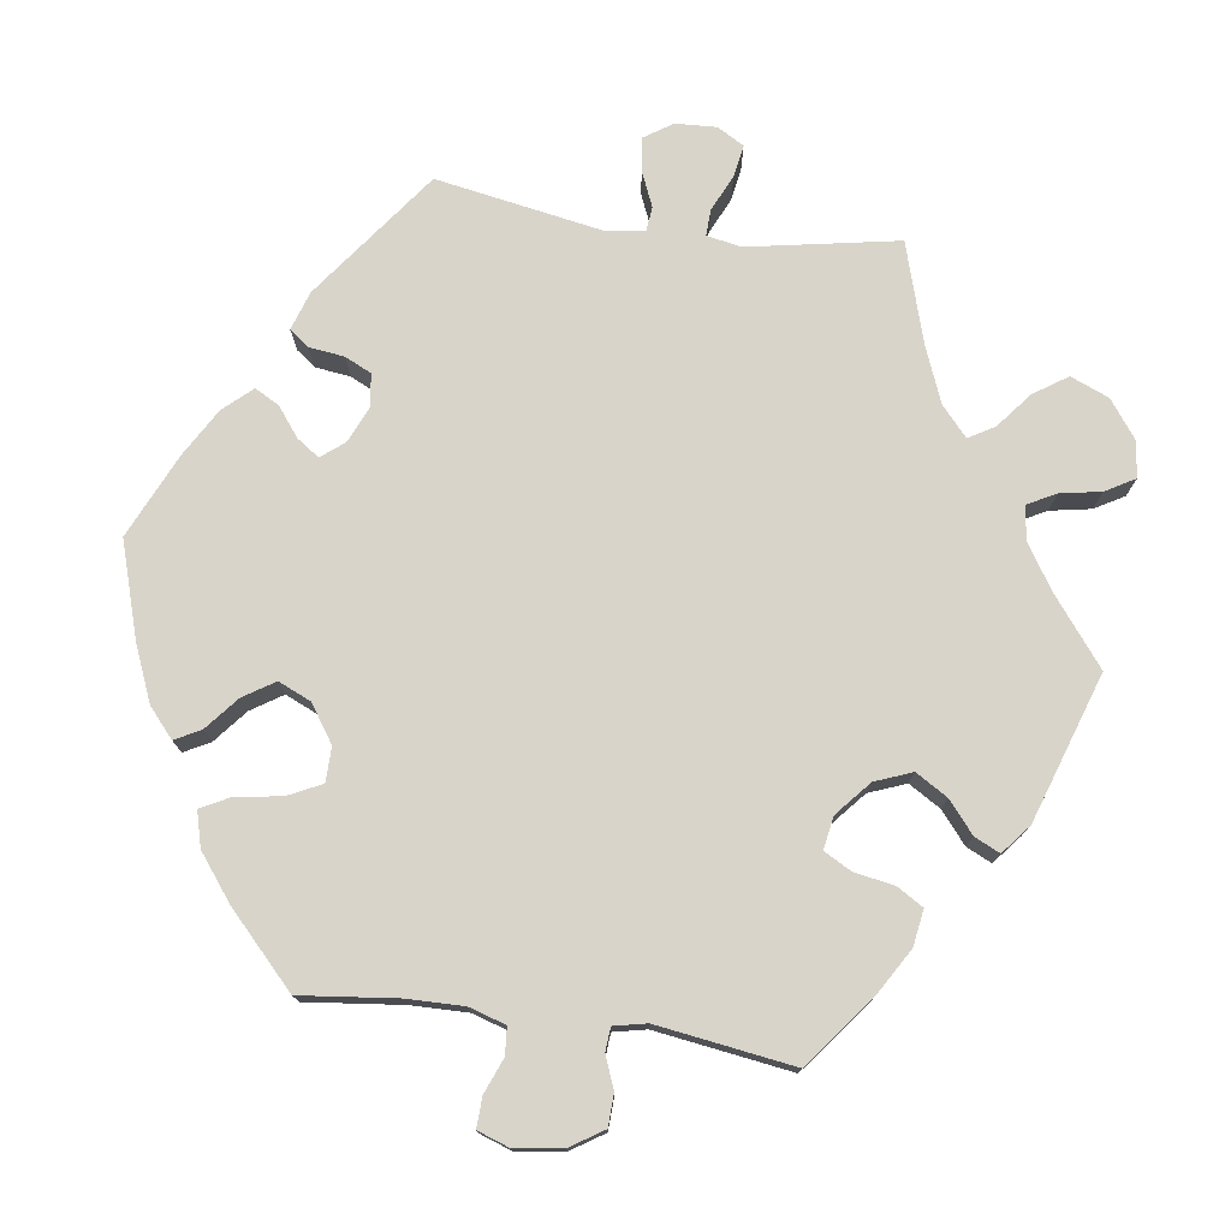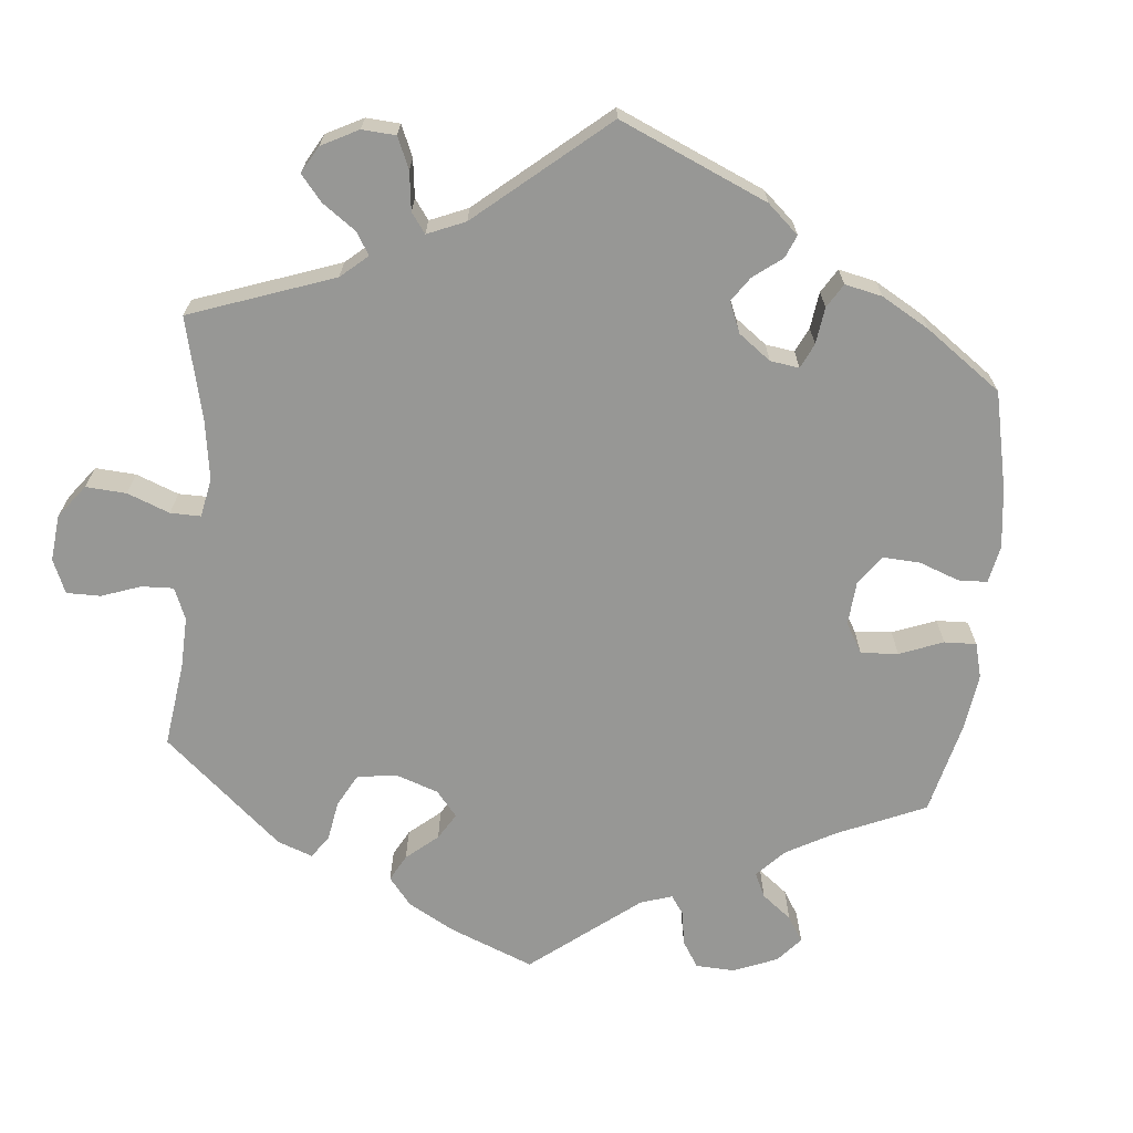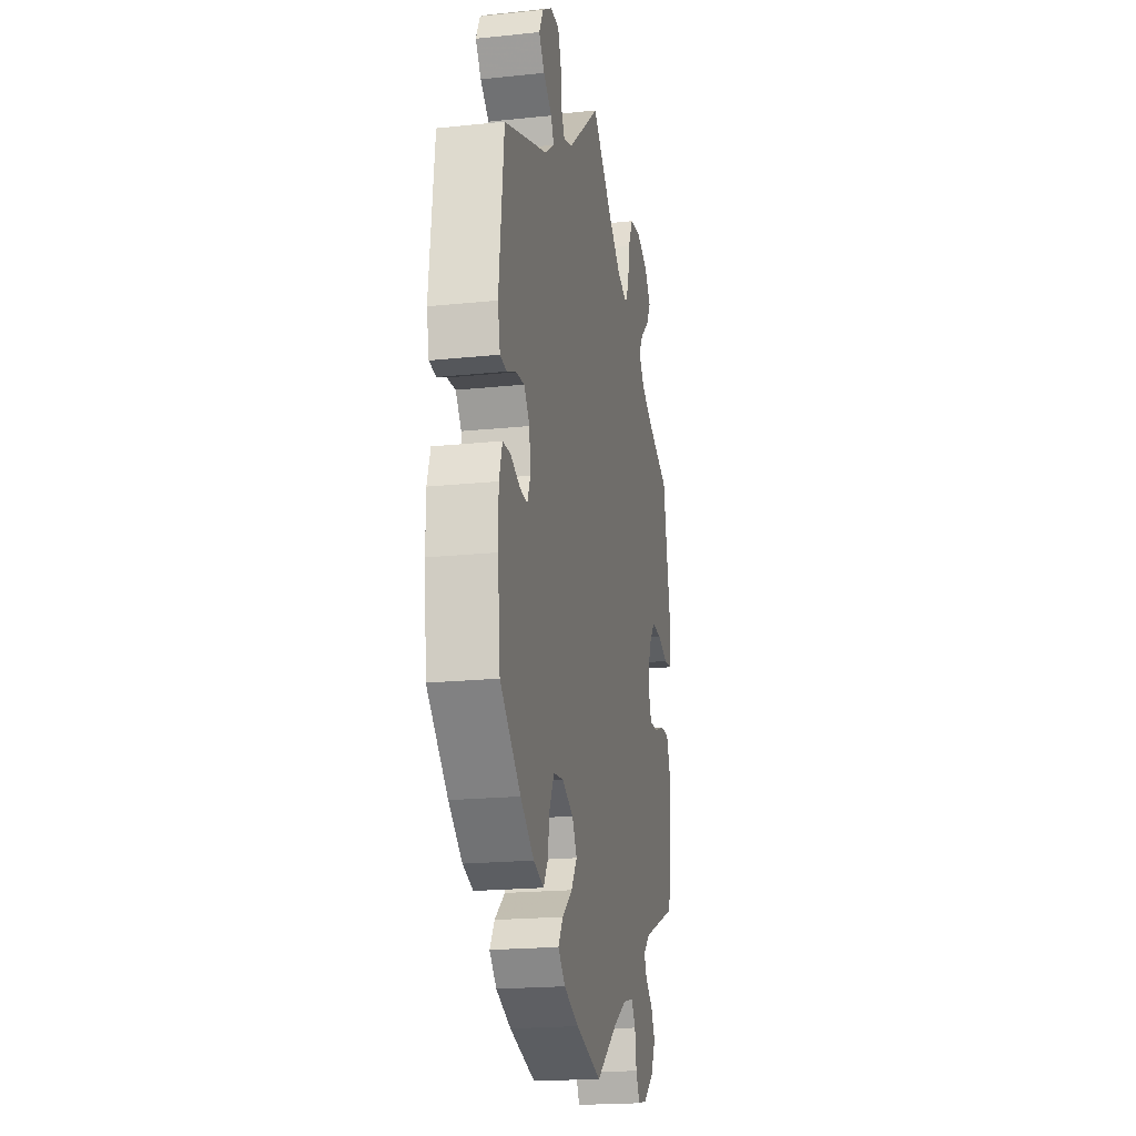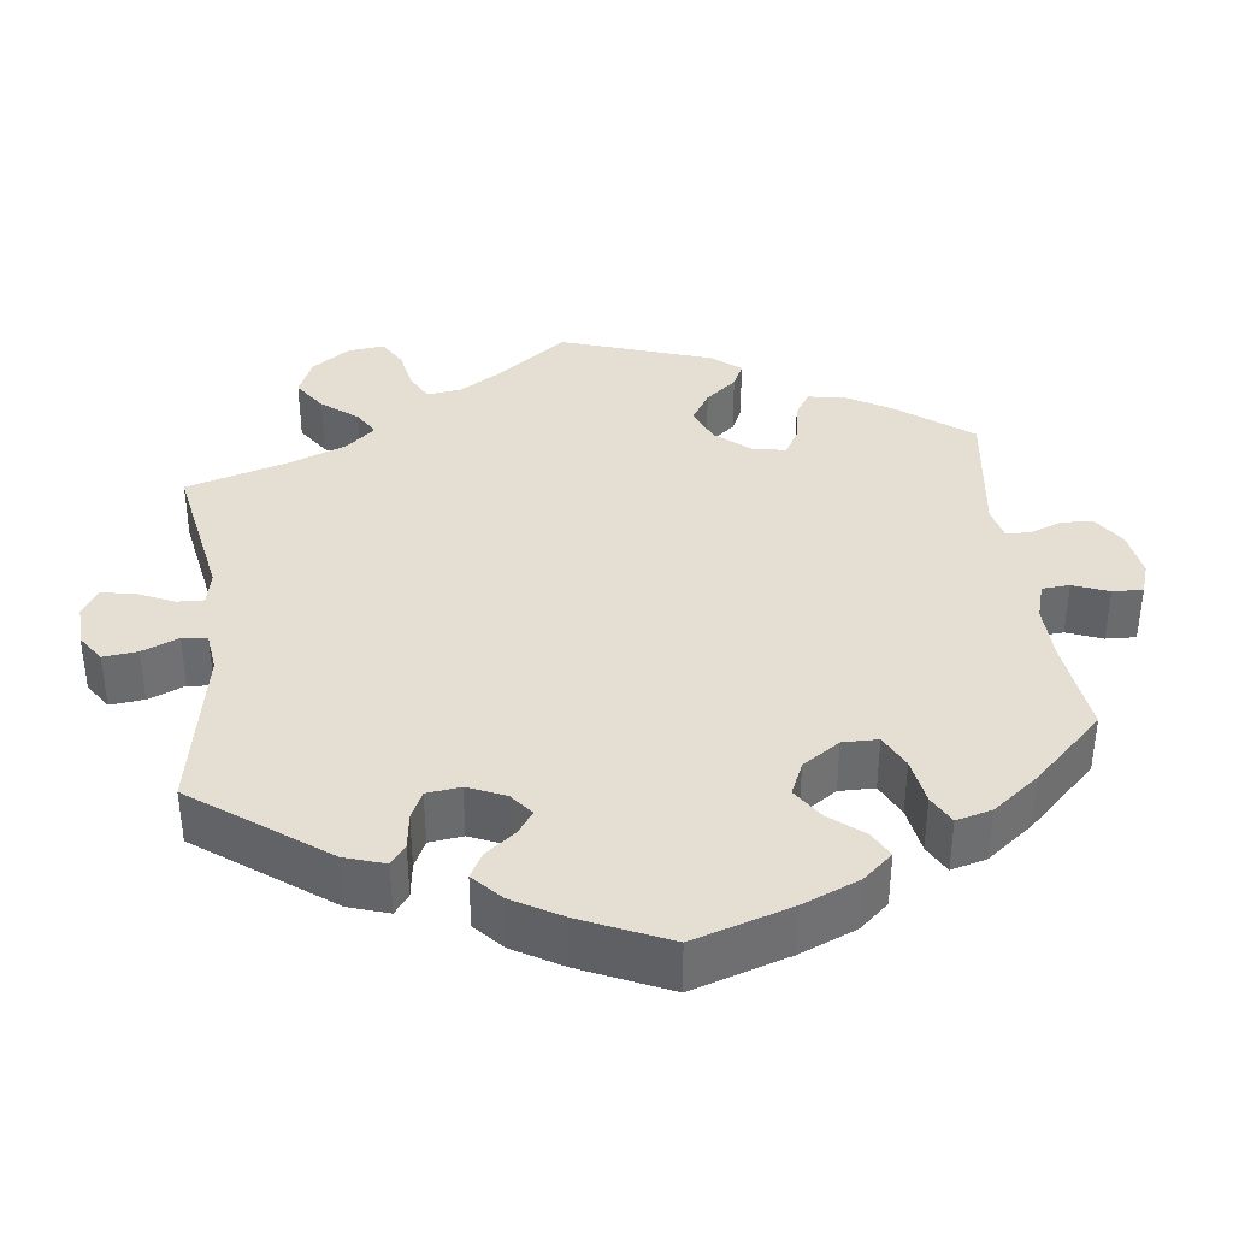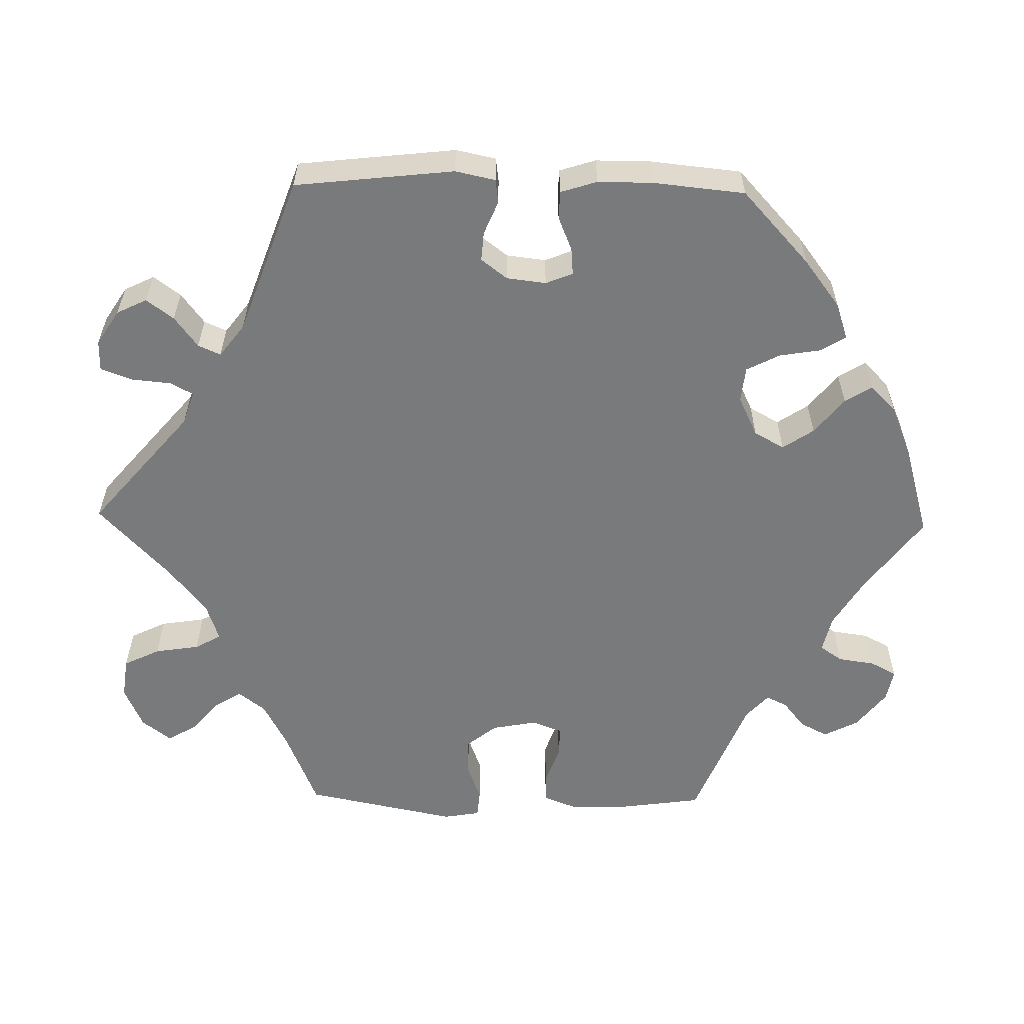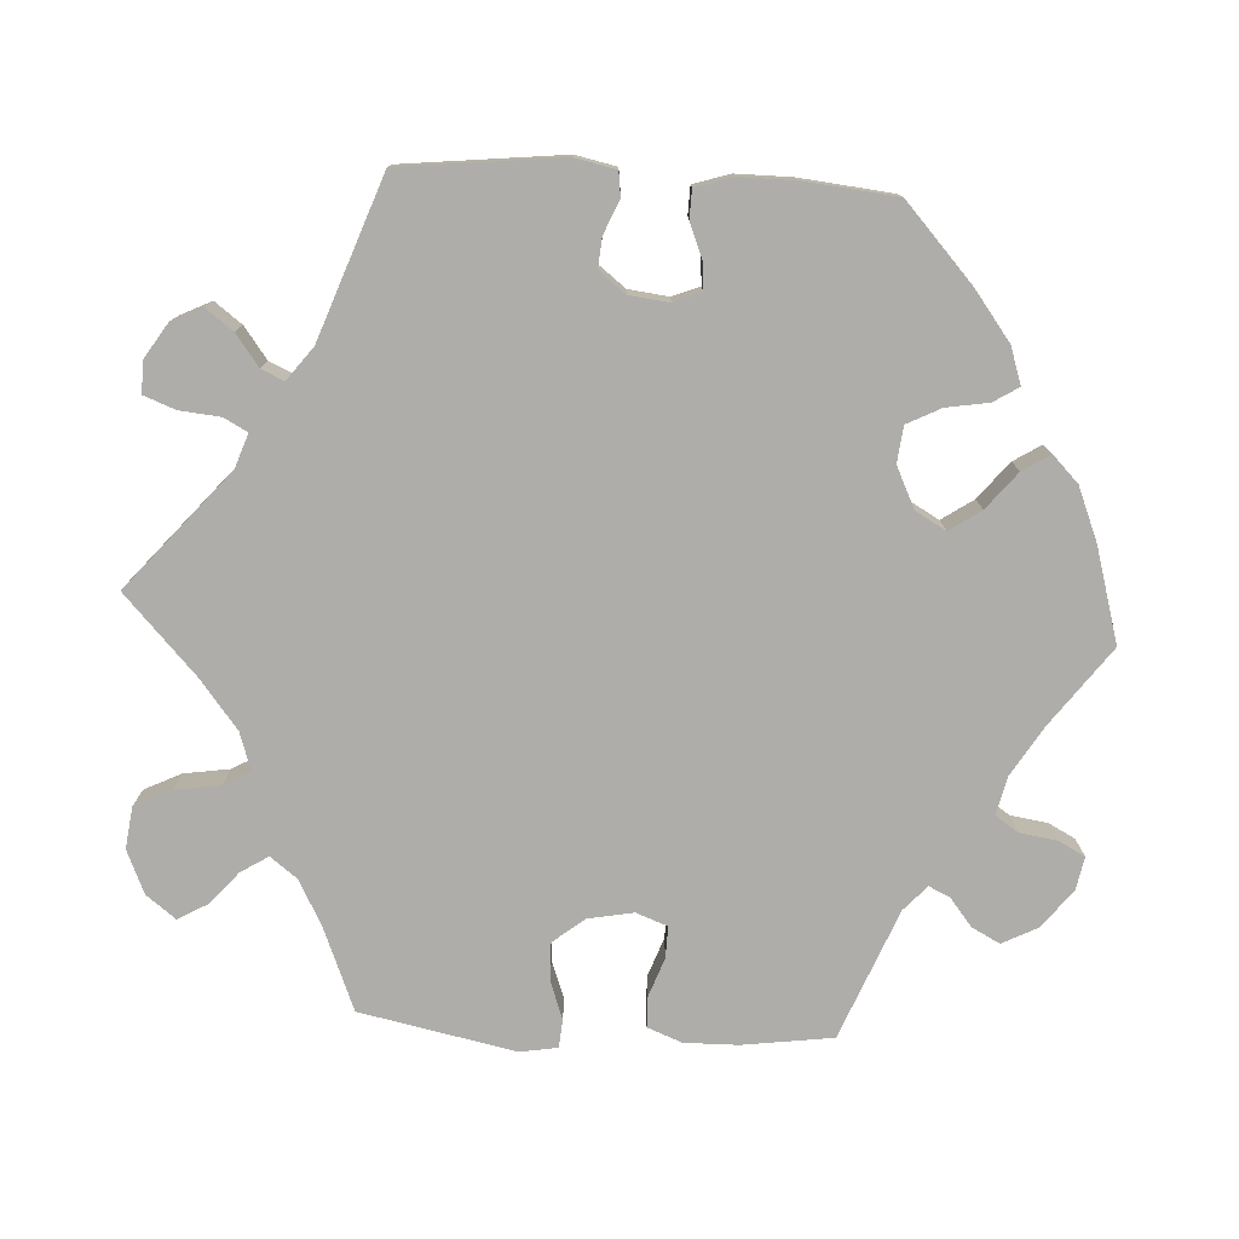
<metadata>
{"format":"obj","ext":"obj","renderer":"f3d","projection":"perspective","resolution":1024,"background":"white","views":[{"elev":75.4,"azim":-141.9,"up":"+Y"},{"elev":-68.1,"azim":54.5,"up":"+Y"},{"elev":-19.7,"azim":101.0,"up":"+Z"},{"elev":37.1,"azim":113.1,"up":"+Y"},{"elev":-58.0,"azim":88.9,"up":"+Y"},{"elev":-77.3,"azim":86.7,"up":"+Y"}]}
</metadata>
<code>
v 0.523 0.07 0.083
v 0.512 0.07 0.031
v 0.481 0.07 0.027
v 0.438 0.07 0.045
v 0.4 0.07 0.048
v 0.374 0.07 0.014
v 0.368 0.07 -0.037
v 0.382 0.07 -0.072
v 0.417 0.07 -0.069
v 0.461 0.07 -0.051
v 0.497 0.07 -0.052
v 0.512 0.07 -0.099
v 0.512 0.07 -0.17
v 0.5 0.07 -0.289
v 0.405 0.07 -0.376
v 0.343 0.07 -0.423
v 0.296 0.07 -0.439
v 0.276 0.07 -0.407
v 0.267 0.07 -0.353
v 0.245 0.07 -0.31
v 0.199 0.07 -0.305
v 0.147 0.07 -0.33
v 0.125 0.07 -0.369
v 0.152 0.07 -0.409
v 0.199 0.07 -0.447
v 0.221 0.07 -0.482
v 0.188 0.07 -0.515
v 0.12 0.07 -0.543
v 0 0.07 -0.578
v -0.1 0.07 -0.504
v -0.163 0.07 -0.466
v -0.211 0.07 -0.455
v -0.231 0.07 -0.484
v -0.238 0.07 -0.532
v -0.256 0.07 -0.566
v -0.298 0.07 -0.558
v -0.347 0.07 -0.52
v -0.37 0.07 -0.475
v -0.351 0.07 -0.439
v -0.316 0.07 -0.411
v -0.303 0.07 -0.384
v -0.335 0.07 -0.355
v -0.5 0.07 -0.289
v -0.516 0.07 -0.174
v -0.517 0.07 -0.105
v -0.5 0.07 -0.061
v -0.461 0.07 -0.06
v -0.411 0.07 -0.078
v -0.371 0.07 -0.079
v -0.356 0.07 -0.039
v -0.367 0.07 0.019
v -0.399 0.07 0.059
v -0.447 0.07 0.058
v -0.496 0.07 0.04
v -0.532 0.07 0.043
v -0.54 0.07 0.091
v -0.5 0.07 0.289
v -0.397 0.07 0.331
v -0.338 0.07 0.362
v -0.311 0.07 0.397
v -0.333 0.07 0.432
v -0.374 0.07 0.467
v -0.396 0.07 0.505
v -0.367 0.07 0.543
v -0.312 0.07 0.567
v -0.259 0.07 0.56
v -0.236 0.07 0.513
v -0.227 0.07 0.455
v -0.208 0.07 0.421
v -0.16 0.07 0.437
v -0.099 0.07 0.485
v 0 0.07 0.578
v 0.15 0.07 0.45
v 0.193 0.07 0.435
v 0.209 0.07 0.465
v 0.214 0.07 0.517
v 0.229 0.07 0.557
v 0.269 0.07 0.557
v 0.314 0.07 0.528
v 0.333 0.07 0.489
v 0.307 0.07 0.454
v 0.267 0.07 0.424
v 0.254 0.07 0.395
v 0.296 0.07 0.363
v 0.5 0.07 0.289
v 0.523 0 0.083
v 0.512 0 0.031
v 0.481 0 0.027
v 0.438 0 0.045
v 0.4 0 0.048
v 0.374 0 0.014
v 0.368 0 -0.037
v 0.382 0 -0.072
v 0.417 0 -0.069
v 0.461 0 -0.051
v 0.497 0 -0.052
v 0.512 0 -0.099
v 0.512 0 -0.17
v 0.5 0 -0.289
v 0.405 0 -0.376
v 0.343 0 -0.423
v 0.296 0 -0.439
v 0.276 0 -0.407
v 0.267 0 -0.353
v 0.245 0 -0.31
v 0.199 0 -0.305
v 0.147 0 -0.33
v 0.125 0 -0.369
v 0.152 0 -0.409
v 0.199 0 -0.447
v 0.221 0 -0.482
v 0.188 0 -0.515
v 0.12 0 -0.543
v 0 0 -0.578
v -0.1 0 -0.504
v -0.163 0 -0.466
v -0.211 0 -0.455
v -0.231 0 -0.484
v -0.238 0 -0.532
v -0.256 0 -0.566
v -0.298 0 -0.558
v -0.347 0 -0.52
v -0.37 0 -0.475
v -0.351 0 -0.439
v -0.316 0 -0.411
v -0.303 0 -0.384
v -0.335 0 -0.355
v -0.5 0 -0.289
v -0.516 0 -0.174
v -0.517 0 -0.105
v -0.5 0 -0.061
v -0.461 0 -0.06
v -0.411 0 -0.078
v -0.371 0 -0.079
v -0.356 0 -0.039
v -0.367 0 0.019
v -0.399 0 0.059
v -0.447 0 0.058
v -0.496 0 0.04
v -0.532 0 0.043
v -0.54 0 0.091
v -0.5 0 0.289
v -0.397 0 0.331
v -0.338 0 0.362
v -0.311 0 0.397
v -0.333 0 0.432
v -0.374 0 0.467
v -0.396 0 0.505
v -0.367 0 0.543
v -0.312 0 0.567
v -0.259 0 0.56
v -0.236 0 0.513
v -0.227 0 0.455
v -0.208 0 0.421
v -0.16 0 0.437
v -0.099 0 0.485
v 0 0 0.578
v 0.15 0 0.45
v 0.193 0 0.435
v 0.209 0 0.465
v 0.214 0 0.517
v 0.229 0 0.557
v 0.269 0 0.557
v 0.314 0 0.528
v 0.333 0 0.489
v 0.307 0 0.454
v 0.267 0 0.424
v 0.254 0 0.395
v 0.296 0 0.363
v 0.5 0 0.289
f 84 85 1 2
f 83 84 2 3
f 79 80 81 82
f 77 78 79 82
f 75 76 77 82
f 74 75 82 83
f 73 74 83 3
f 71 72 73 3
f 65 66 67 68
f 65 68 69
f 64 65 69
f 61 62 63 64
f 60 61 64 69
f 59 60 69
f 58 59 69 70
f 56 57 58
f 53 54 55 56
f 52 53 56 58
f 51 52 58 70
f 45 46 47 48
f 45 48 49
f 42 43 44 45
f 41 42 45 49
f 37 38 39 40
f 37 40 41
f 36 37 41
f 33 34 35 36
f 32 33 36 41
f 31 32 41 49
f 27 28 29 30
f 24 25 26 27
f 23 24 27 30
f 22 23 30 31
f 16 17 18 19
f 16 19 20
f 15 16 20
f 14 15 20
f 13 14 20 21
f 9 10 11 12
f 8 9 12 13
f 70 71 3 4
f 50 51 70
f 21 22 31 49
f 8 13 21 49
f 7 8 49 50
f 6 7 50 70
f 70 4 5
f 5 6 70
f 87 86 170 169
f 88 87 169 168
f 167 166 165 164
f 167 164 163 162
f 167 162 161 160
f 168 167 160 159
f 88 168 159 158
f 88 158 157 156
f 153 152 151 150
f 154 153 150
f 154 150 149
f 149 148 147 146
f 154 149 146 145
f 154 145 144
f 155 154 144 143
f 143 142 141
f 141 140 139 138
f 143 141 138 137
f 155 143 137 136
f 133 132 131 130
f 134 133 130
f 130 129 128 127
f 134 130 127 126
f 125 124 123 122
f 126 125 122
f 126 122 121
f 121 120 119 118
f 126 121 118 117
f 134 126 117 116
f 115 114 113 112
f 112 111 110 109
f 115 112 109 108
f 116 115 108 107
f 104 103 102 101
f 105 104 101
f 105 101 100
f 105 100 99
f 106 105 99 98
f 97 96 95 94
f 98 97 94 93
f 89 88 156 155
f 155 136 135
f 134 116 107 106
f 134 106 98 93
f 135 134 93 92
f 155 135 92 91
f 90 89 155
f 155 91 90
f 1 86 87 2
f 2 87 88 3
f 3 88 89 4
f 4 89 90 5
f 5 90 91 6
f 6 91 92 7
f 7 92 93 8
f 8 93 94 9
f 9 94 95 10
f 10 95 96 11
f 11 96 97 12
f 12 97 98 13
f 13 98 99 14
f 14 99 100 15
f 15 100 101 16
f 16 101 102 17
f 17 102 103 18
f 18 103 104 19
f 19 104 105 20
f 20 105 106 21
f 21 106 107 22
f 22 107 108 23
f 23 108 109 24
f 24 109 110 25
f 25 110 111 26
f 26 111 112 27
f 27 112 113 28
f 28 113 114 29
f 29 114 115 30
f 30 115 116 31
f 31 116 117 32
f 32 117 118 33
f 33 118 119 34
f 34 119 120 35
f 35 120 121 36
f 36 121 122 37
f 37 122 123 38
f 38 123 124 39
f 39 124 125 40
f 40 125 126 41
f 41 126 127 42
f 42 127 128 43
f 43 128 129 44
f 44 129 130 45
f 45 130 131 46
f 46 131 132 47
f 47 132 133 48
f 48 133 134 49
f 49 134 135 50
f 50 135 136 51
f 51 136 137 52
f 52 137 138 53
f 53 138 139 54
f 54 139 140 55
f 55 140 141 56
f 56 141 142 57
f 57 142 143 58
f 58 143 144 59
f 59 144 145 60
f 60 145 146 61
f 61 146 147 62
f 62 147 148 63
f 63 148 149 64
f 64 149 150 65
f 65 150 151 66
f 66 151 152 67
f 67 152 153 68
f 68 153 154 69
f 69 154 155 70
f 70 155 156 71
f 71 156 157 72
f 72 157 158 73
f 73 158 159 74
f 74 159 160 75
f 75 160 161 76
f 76 161 162 77
f 77 162 163 78
f 78 163 164 79
f 79 164 165 80
f 80 165 166 81
f 81 166 167 82
f 82 167 168 83
f 83 168 169 84
f 84 169 170 85
f 85 170 86 1

</code>
